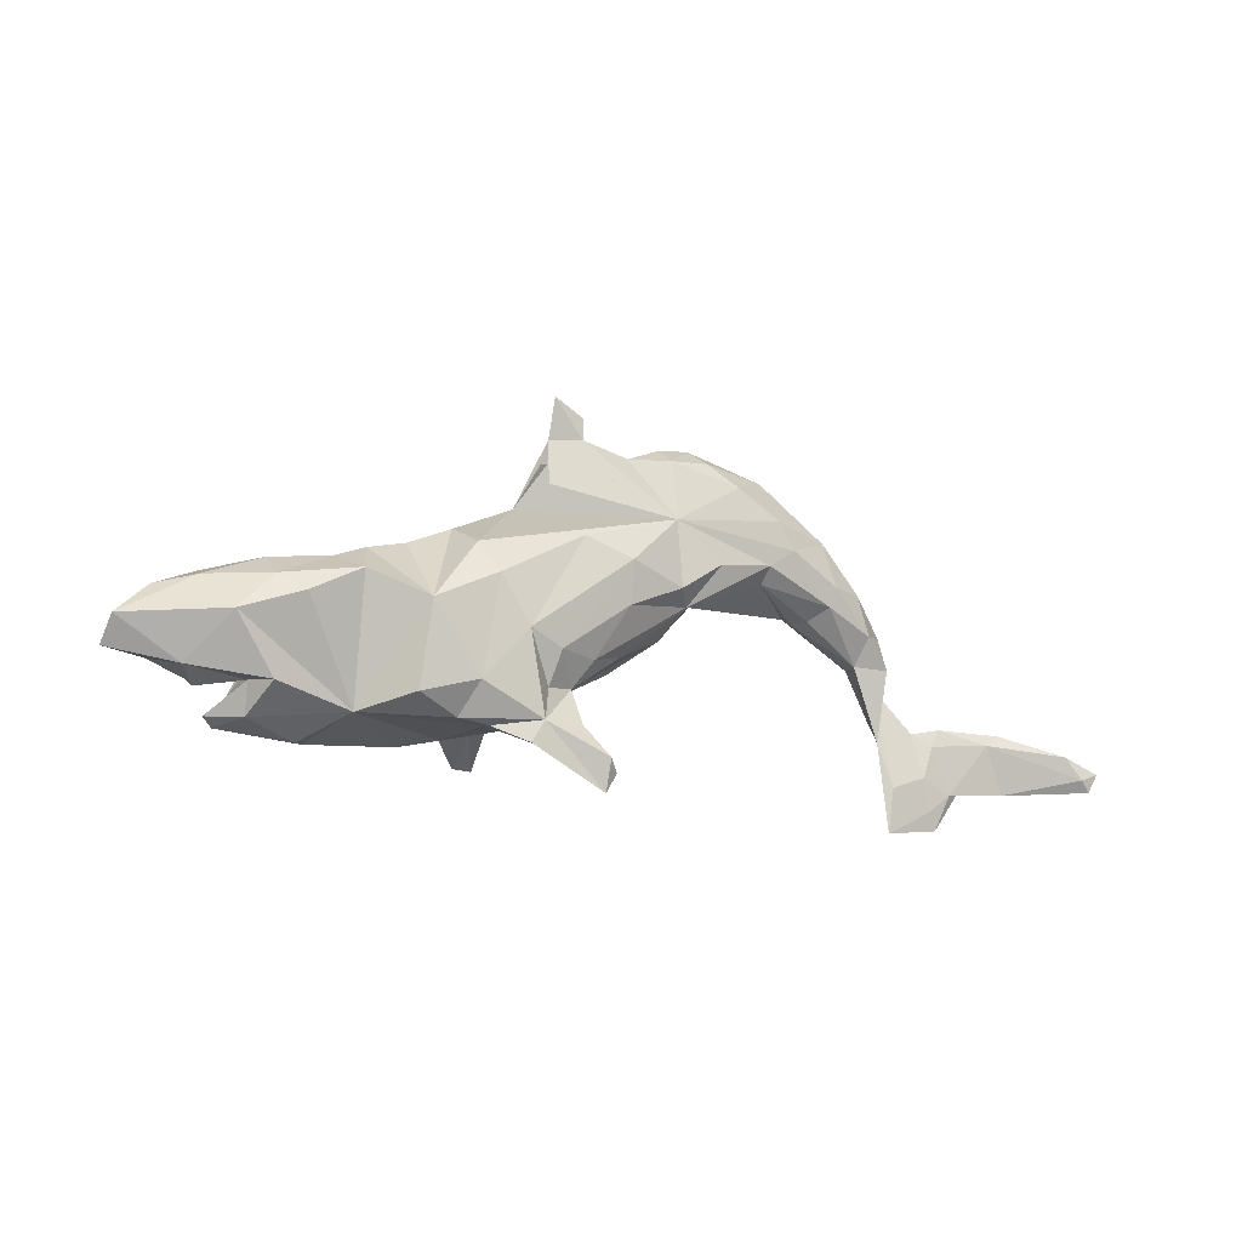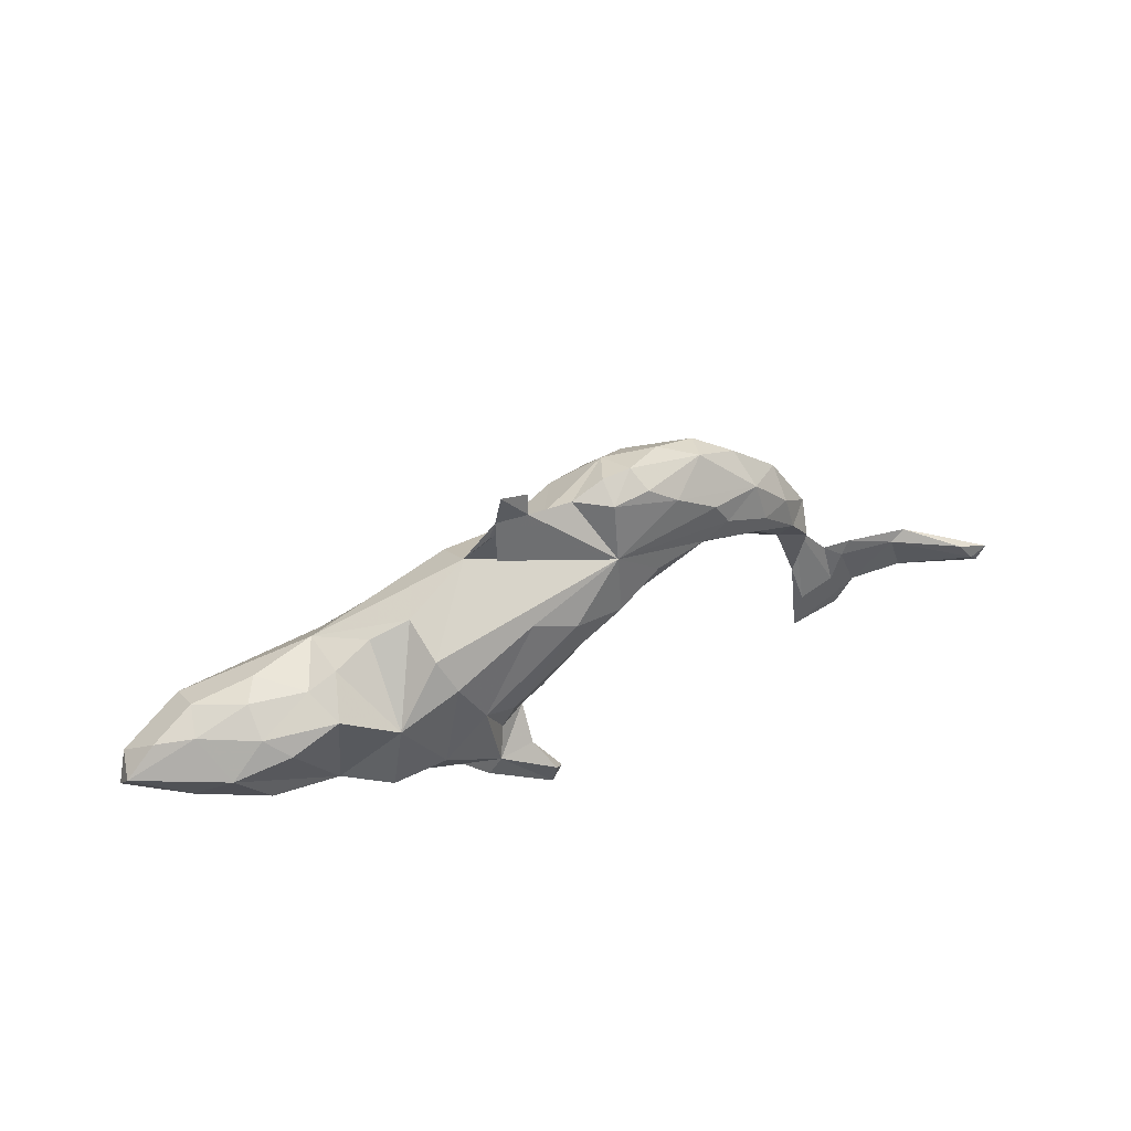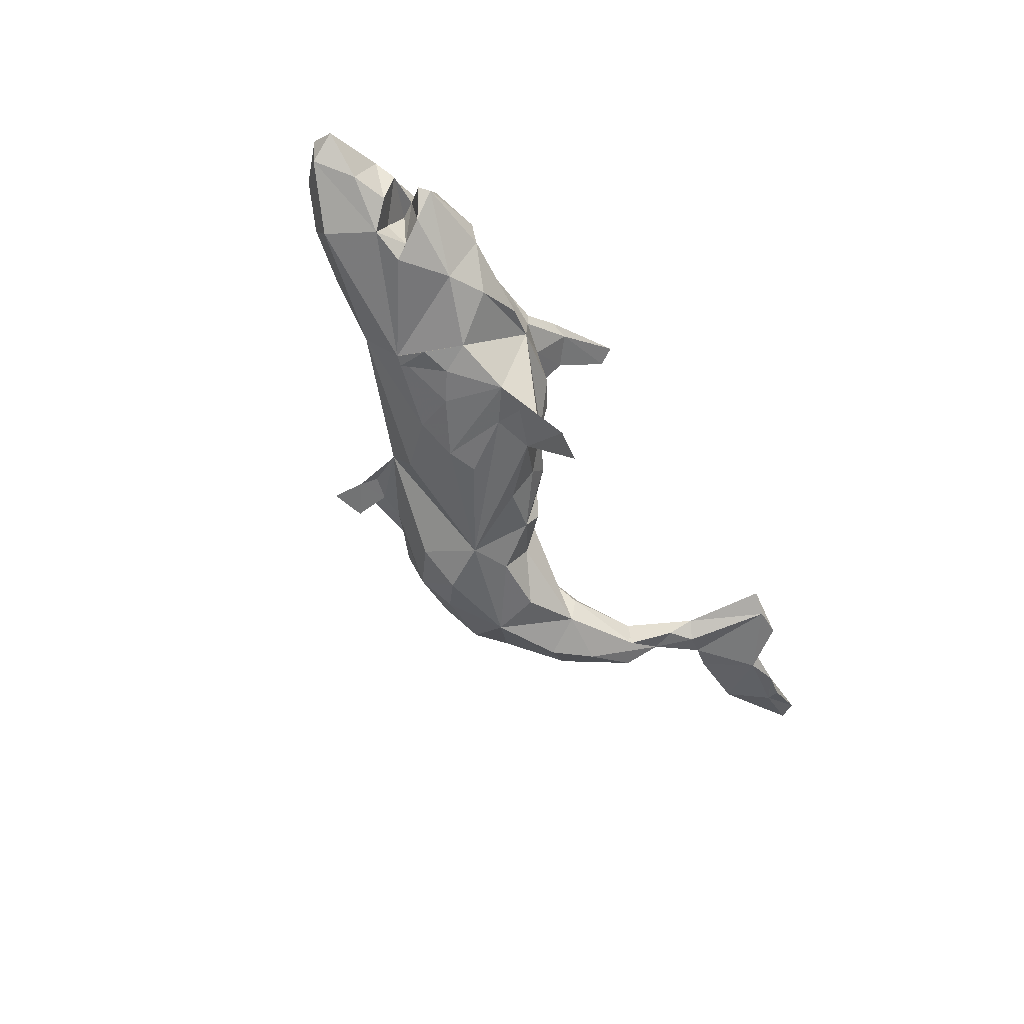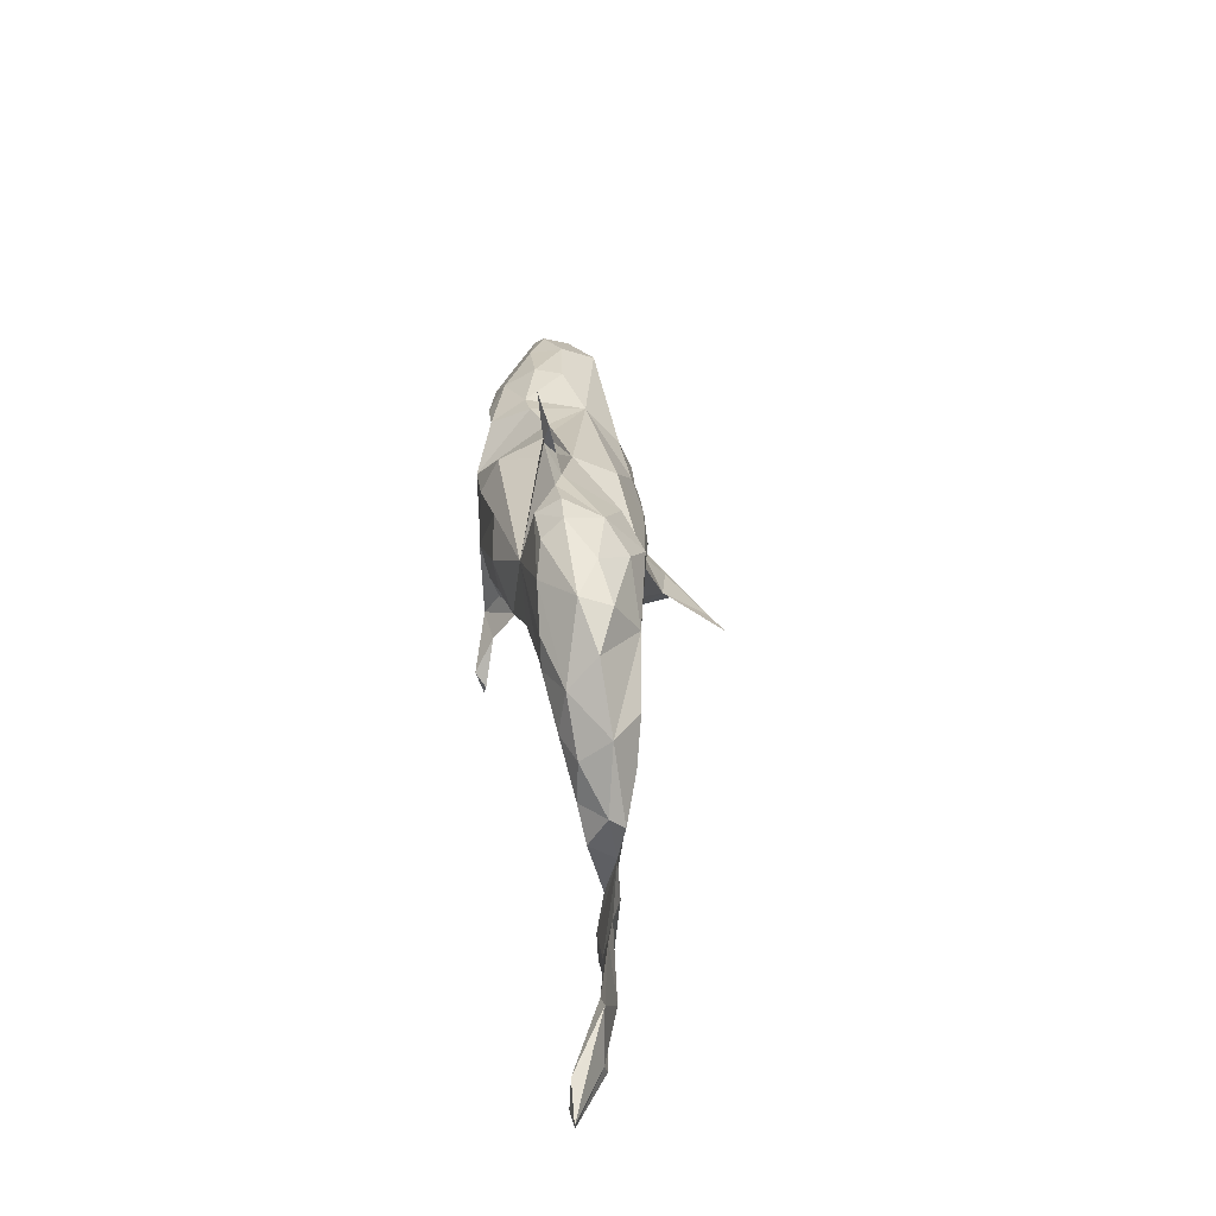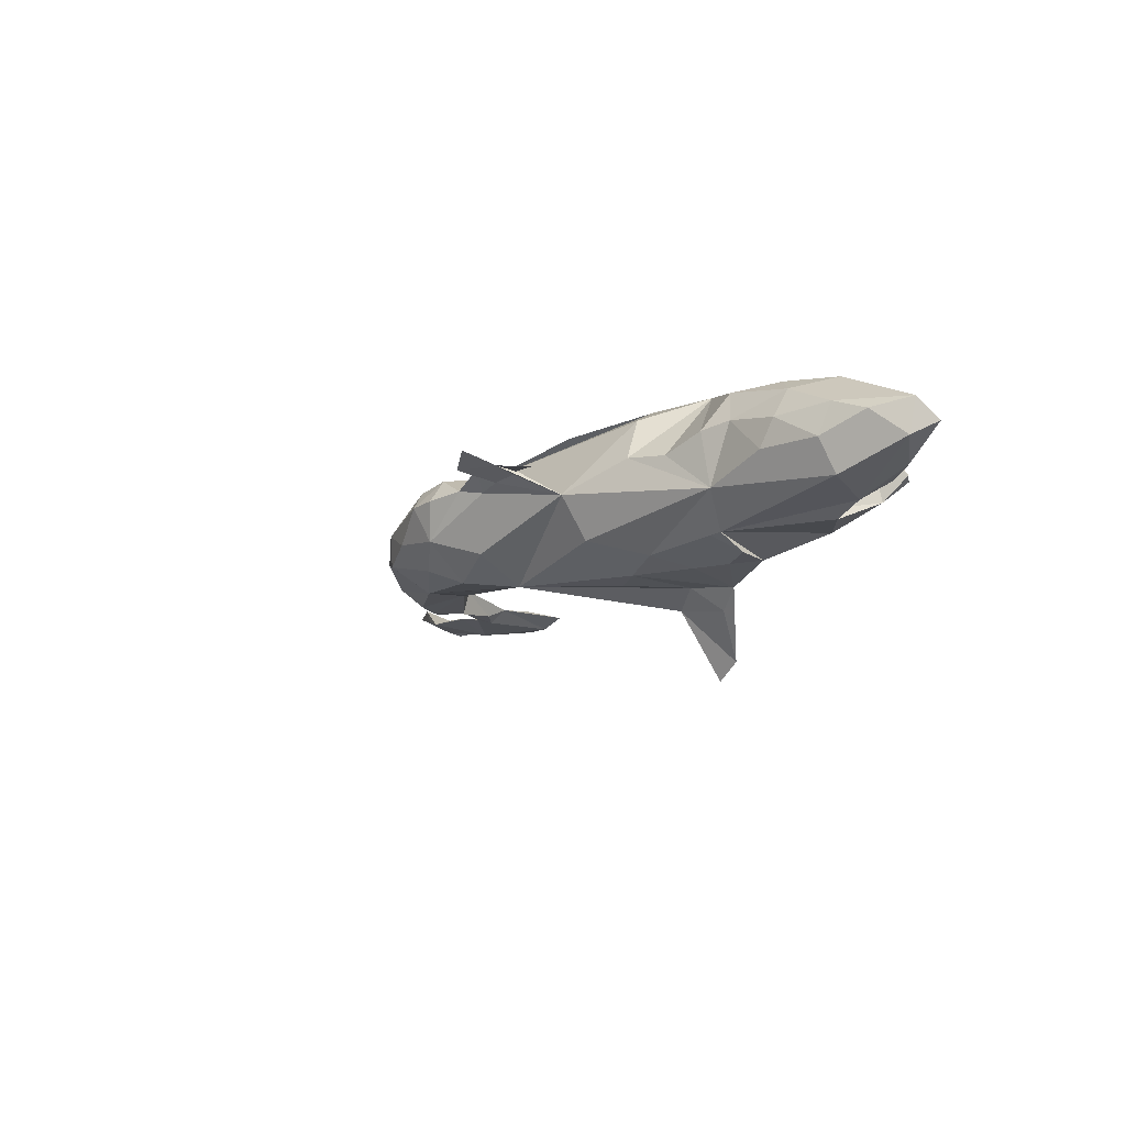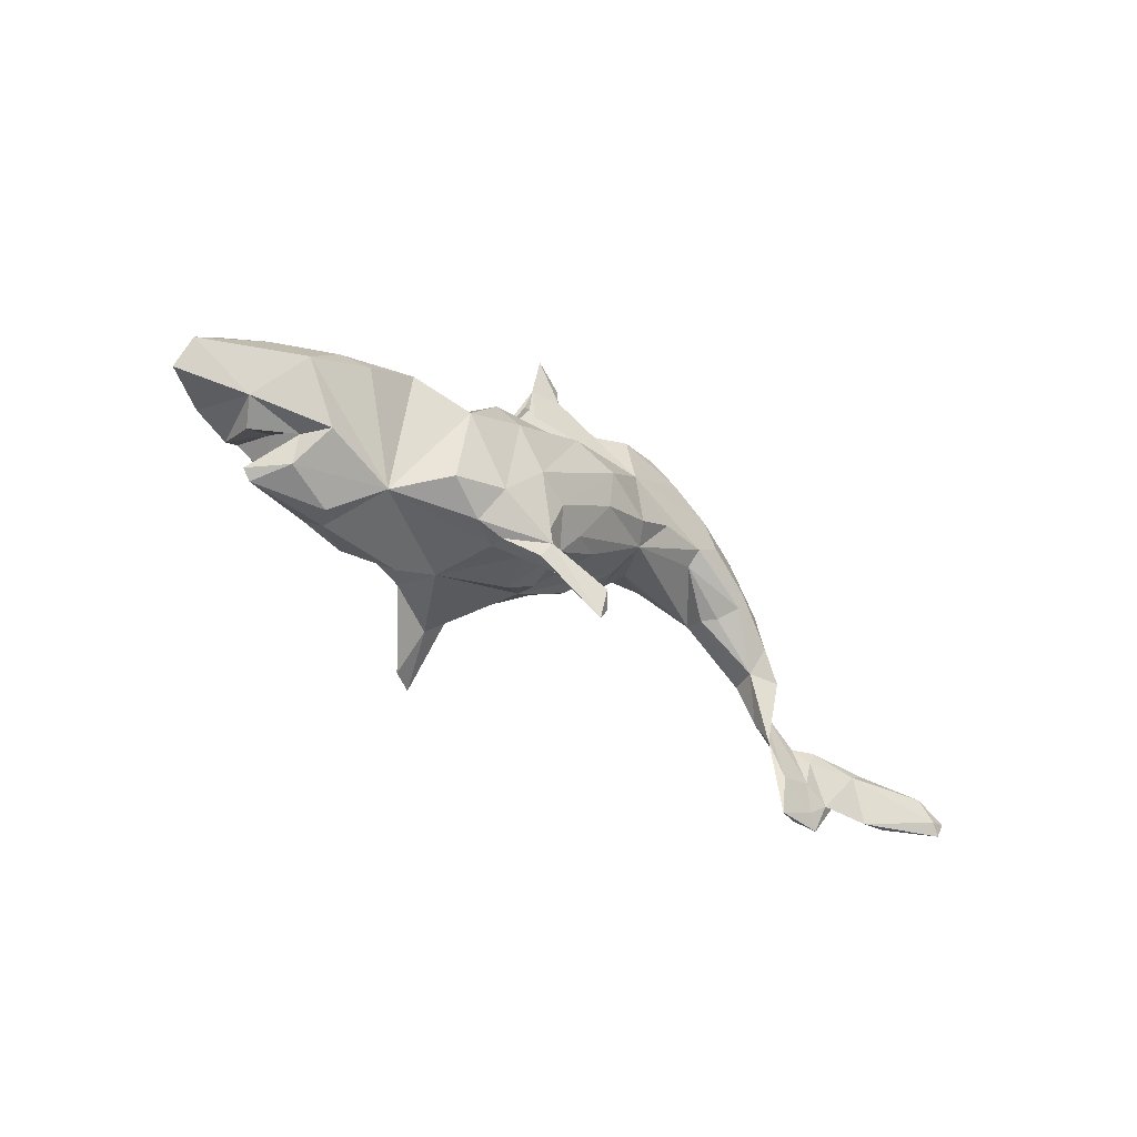
<metadata>
{"format":"obj","ext":"obj","renderer":"f3d","projection":"perspective","resolution":1024,"background":"white","views":[{"elev":-10.5,"azim":-25.5,"up":"+Y"},{"elev":47.2,"azim":-25.3,"up":"+Y"},{"elev":-57.4,"azim":-60.0,"up":"+Z"},{"elev":43.0,"azim":85.4,"up":"+Y"},{"elev":-17.1,"azim":-125.9,"up":"+Z"},{"elev":-40.1,"azim":-42.6,"up":"+Y"}]}
</metadata>
<code>
v 0.8203 -0.1338 0.06513
v 0.7924 -0.161 0.05777
v 0.7675 -0.1282 0.05347
v 0.7352 -0.1569 0.009794
v 0.8222 -0.1513 0.05296
v 0.808 -0.1781 0.05154
v 0.7277 -0.178 0.004043
v 0.6852 -0.0965 0.004711
v 0.7329 -0.1146 0.02212
v 0.6618 -0.1119 0.009056
v 0.6321 -0.1713 -0.01584
v 0.6038 -0.1854 -0.004602
v 0.6891 -0.1828 0.001758
v 0.5763 -0.1162 -0.004914
v 0.5891 -0.09146 -0.007082
v 0.5488 -0.09859 -0.01623
v 0.495 0.03619 -0.0152
v 0.441 0.1244 -0.02579
v 0.4411 0.08915 0.01977
v 0.4961 0.01915 -0.0377
v 0.4964 -0.03928 -0.02645
v 0.4916 -0.0148 0.01289
v 0.5346 -0.2368 -0.01527
v 0.3784 0.1563 0.03031
v 0.5123 -0.104 -0.0295
v 0.4569 0.03004 0.02312
v 0.3931 0.09269 0.04199
v 0.5603 -0.1624 -0.001996
v 0.446 -0.009648 -0.00177
v 0.3018 0.2279 -0.03776
v 0.4873 -0.116 -0.009793
v 0.2904 0.2384 0.008336
v 0.3609 0.1978 -0.01474
v 0.4378 0.06299 -0.05613
v 0.4799 -0.07695 -0.02911
v 0.3532 0.05827 -0.04428
v 0.4562 -0.009315 -0.04178
v 0.5819 -0.2373 -0.01088
v 0.2305 0.2159 0.0577
v 0.5675 -0.2122 -0.004606
v 0.5052 -0.1796 0.001988
v 0.3869 0.1166 -0.06618
v 0.3622 0.04652 0.01196
v 0.3448 0.04526 -0.007098
v 0.2943 0.1744 0.05855
v 0.3841 0.06483 0.03837
v 0.4981 -0.2444 -0.000783
v 0.2865 0.1671 -0.07449
v 0.2348 0.2512 -0.02245
v 0.2782 0.1105 0.05863
v 0.3173 0.1352 0.05846
v 0.153 0.2504 -0.03753
v 0.2747 0.08738 0.03762
v 0.2688 0.09554 -0.06859
v 0.1264 0.1571 0.07613
v 0.1716 0.2694 0.01771
v 0.2016 0.2218 -0.06775
v 0.1482 0.0415 0.05797
v 0.1861 0.2465 0.0495
v 0.1292 0.2432 0.05492
v 0.1549 0.1875 -0.09242
v 0.1969 0.06251 -0.02355
v 0.1281 0.2667 0.01835
v 0.1956 0.1021 0.07232
v 0.1277 0.0612 0.08816
v 0.1738 0.09081 -0.08034
v 0.08494 0.2021 -0.06582
v 0.03722 0.2312 0.01267
v 0.07751 0.2475 0.02344
v 0.009037 0.2956 0.02705
v -0.003808 0.2353 0.0168
v 0.1458 0.01016 -0.02036
v 0.108 0.1148 -0.09732
v 0.04408 0.08833 0.1127
v 0.005149 0.2634 0.03436
v -0.04223 0.2602 0.02712
v 0.1258 0.02241 -0.06478
v -0.03802 0.3178 0.03965
v 0.1243 -0.000792 0.0224
v 0.06599 -0.04521 -0.02255
v -0.0779 0.1684 -0.009552
v -0.05072 0.2264 0.02148
v -0.04613 0.1968 0.03899
v 0.04691 0.004307 -0.09385
v -0.0875 0.0457 -0.1142
v 0.04296 0.02829 0.105
v 0.03905 -0.03927 -0.06178
v -0.04911 -0.0786 -0.1401
v -0.02281 0.1154 0.1065
v -0.05901 -0.03855 0.1164
v -0.08311 0.1282 -0.07443
v 0.04821 -0.03413 0.06279
v -0.01066 -0.0829 -0.03135
v -0.1474 0.05305 0.1231
v -0.001979 -0.04588 0.08915
v -0.03042 -0.08471 0.0785
v -0.008988 -0.1088 0.1103
v -0.0873 -0.1334 0.1266
v 0.01055 -0.1972 0.1309
v -0.04216 0.02707 -0.1158
v -0.02061 -0.1022 0.01412
v -0.1087 -0.01612 0.1289
v -0.07998 -0.117 -0.1567
v -0.004154 -0.179 0.1459
v -0.03078 -0.1355 0.1164
v -0.1791 0.1241 0.02749
v -0.3058 0.07618 -0.04419
v -0.006556 -0.2237 0.1344
v -0.1683 0.0963 0.09495
v -0.1015 -0.0547 -0.1192
v -0.0732 -0.08833 0.1033
v -0.04265 -0.1597 -0.2379
v -0.02783 -0.2341 0.1217
v -0.1504 0.06187 -0.1016
v -0.07594 -0.1699 0.1164
v -0.06588 -0.1277 0.0101
v -0.1728 -0.1478 -0.01847
v -0.08114 -0.1593 -0.2146
v -0.1744 -0.08714 0.1274
v -0.2752 0.03261 -0.09281
v -0.1764 0.000557 -0.1167
v -0.0926 -0.1247 0.07232
v -0.1489 -0.1379 0.07165
v -0.1189 -0.1043 -0.1511
v -0.157 -0.0925 -0.1249
v -0.2384 0.1015 0.019
v -0.2397 0.01254 0.1271
v -0.1051 -0.163 0.1233
v -0.222 -0.02872 -0.1162
v -0.1506 -0.1408 0.09529
v -0.2993 0.0861 0.04074
v -0.3206 0.04722 0.1005
v -0.2458 -0.07338 -0.1086
v -0.2542 -0.1067 0.1195
v -0.2584 0.03623 -0.09466
v -0.2681 -0.01485 -0.1124
v -0.3178 -0.1289 0.05718
v -0.1944 -0.1335 0.09583
v -0.4047 0.07039 -0.01495
v -0.2265 -0.1575 -0.03827
v -0.344 0.07014 0.04636
v -0.4271 0.03541 0.07518
v -0.2953 -0.14 -0.07425
v -0.4278 0.06425 0.02657
v -0.3517 -0.1109 -0.08713
v -0.4342 -0.07267 0.02043
v -0.3937 0.0122 0.1024
v -0.4463 -0.09354 0.03087
v -0.4181 -0.0582 -0.09472
v -0.4984 0.04964 -0.02002
v -0.3757 -0.1648 0.0022
v -0.5043 0.02447 -0.07158
v -0.4284 -0.07744 -0.07459
v -0.4523 -0.113 -0.06915
v -0.5108 0.03492 0.03039
v -0.3574 -0.1623 -0.02811
v -0.48 -0.01507 0.08782
v -0.4248 -0.09697 0.07246
v -0.4707 -0.05024 -0.08219
v -0.4528 -0.05599 -0.03037
v -0.5659 0.02224 0.0054
v -0.4458 -0.1385 0.0198
v -0.4718 -0.147 -0.03722
v -0.5306 -0.07884 0.03283
v -0.4849 -0.1328 -0.03394
v -0.6026 -0.01586 -0.03556
v -0.555 -0.06156 -0.0531
v -0.5035 -0.0833 -0.05728
v -0.5076 -0.1007 -0.001103
v -0.6141 -0.01924 0.01736
v -0.6213 -0.05647 -0.0119
f 58 50 64
f 55 64 50
f 65 58 64
f 53 50 58
f 122 116 96
f 101 96 116
f 105 122 96
f 117 116 122
f 24 27 19
f 26 19 27
f 18 24 19
f 51 27 24
f 53 46 50
f 51 50 46
f 43 46 53
f 29 26 46
f 27 46 26
f 43 29 46
f 22 26 29
f 17 26 22
f 31 22 29
f 25 21 16
f 28 16 21
f 90 95 86
f 58 86 95
f 74 90 86
f 96 95 90
f 111 96 90
f 102 111 90
f 98 96 111
f 119 134 138
f 137 138 134
f 123 138 137
f 127 137 134
f 86 58 65
f 79 58 92
f 95 92 58
f 93 79 92
f 72 58 79
f 96 92 95
f 93 92 96
f 98 105 96
f 102 98 111
f 115 122 105
f 99 115 105
f 123 122 115
f 130 123 115
f 117 122 123
f 128 130 115
f 138 123 130
f 130 98 138
f 119 138 98
f 128 98 130
f 117 123 137
f 17 19 26
f 45 51 24
f 46 27 51
f 55 50 51
f 21 22 31
f 35 31 29
f 41 21 31
f 17 22 21
f 11 15 8
f 10 8 15
f 4 11 8
f 16 15 11
f 14 10 15
f 16 14 15
f 12 10 14
f 28 14 16
f 12 14 28
f 41 28 21
f 40 28 41
f 47 41 31
f 125 118 103
f 112 103 118
f 117 125 103
f 124 118 125
f 88 118 124
f 110 88 124
f 118 88 112
f 103 112 88
f 23 38 47
f 40 47 38
f 23 47 31
f 115 99 108
f 104 108 99
f 128 115 108
f 153 148 146
f 169 146 148
f 98 128 108
f 104 99 105
f 98 104 105
f 108 104 98
f 149 154 153
f 148 153 154
f 159 149 153
f 145 154 149
f 160 159 153
f 168 159 160
f 146 160 153
f 120 149 159
f 149 120 145
f 133 145 120
f 133 120 136
f 135 136 120
f 129 136 135
f 120 129 135
f 133 136 129
f 121 129 120
f 114 121 120
f 125 129 121
f 85 121 114
f 107 114 120
f 91 114 107
f 85 114 91
f 81 91 107
f 73 85 91
f 81 73 91
f 67 73 81
f 106 81 107
f 67 52 61
f 57 61 52
f 73 67 61
f 68 52 67
f 48 73 61
f 93 103 88
f 93 117 103
f 150 144 139
f 141 139 144
f 152 150 139
f 155 144 150
f 107 152 139
f 155 150 161
f 166 161 150
f 170 155 161
f 152 166 150
f 170 161 166
f 171 170 166
f 167 171 166
f 171 164 170
f 157 170 164
f 167 164 171
f 126 107 131
f 141 131 107
f 141 107 139
f 168 164 167
f 159 167 166
f 69 52 68
f 81 68 67
f 126 106 107
f 127 106 126
f 152 107 120
f 167 159 168
f 169 168 160
f 164 168 169
f 148 164 169
f 49 57 52
f 48 61 57
f 152 120 159
f 159 166 152
f 133 125 117
f 110 124 125
f 85 110 125
f 73 88 110
f 87 93 88
f 100 73 110
f 84 88 73
f 87 88 84
f 145 133 143
f 117 143 133
f 156 145 143
f 140 143 117
f 129 125 133
f 85 125 121
f 100 110 85
f 85 73 100
f 165 154 163
f 145 163 154
f 162 165 163
f 55 75 83
f 76 83 75
f 68 71 75
f 70 75 71
f 69 68 75
f 81 71 68
f 3 8 10
f 157 155 170
f 142 155 157
f 144 155 142
f 141 144 142
f 81 76 82
f 71 82 76
f 70 76 78
f 75 78 76
f 70 78 75
f 70 71 76
f 81 82 71
f 9 8 3
f 2 3 10
f 2 5 3
f 9 3 5
f 4 9 5
f 6 4 5
f 4 8 9
f 13 2 10
f 12 13 10
f 6 2 13
f 2 6 5
f 7 4 6
f 23 16 11
f 7 6 13
f 13 4 7
f 23 25 16
f 40 41 47
f 116 117 93
f 80 93 87
f 48 42 36
f 34 36 42
f 156 143 140
f 137 156 140
f 40 38 12
f 11 12 38
f 28 40 12
f 38 23 11
f 12 11 13
f 4 13 11
f 25 23 31
f 74 86 65
f 55 74 65
f 55 65 64
f 45 55 51
f 39 55 45
f 119 127 134
f 24 39 45
f 60 55 39
f 162 137 158
f 157 158 137
f 89 94 102
f 119 102 94
f 74 89 102
f 90 74 102
f 55 94 89
f 55 89 74
f 157 137 147
f 132 147 137
f 127 132 137
f 142 147 132
f 131 132 127
f 60 56 63
f 52 63 56
f 69 60 63
f 59 56 60
f 59 32 56
f 49 56 32
f 39 32 59
f 162 151 137
f 156 137 151
f 163 151 162
f 109 81 106
f 109 106 127
f 131 127 126
f 141 132 131
f 142 132 141
f 157 147 142
f 39 59 60
f 69 55 60
f 52 69 63
f 75 55 69
f 76 55 83
f 81 55 76
f 109 94 55
f 81 109 55
f 127 94 109
f 164 158 157
f 148 158 164
f 24 32 39
f 148 162 158
f 165 162 148
f 32 24 33
f 18 33 24
f 30 32 33
f 36 53 58
f 62 36 58
f 44 53 36
f 72 62 58
f 54 36 62
f 35 25 31
f 156 151 163
f 32 30 49
f 57 49 30
f 48 30 33
f 154 165 148
f 160 146 169
f 56 49 52
f 36 21 37
f 35 37 21
f 44 36 37
f 34 21 36
f 20 21 34
f 18 20 34
f 17 21 20
f 29 44 37
f 42 18 34
f 48 18 42
f 17 20 18
f 101 116 93
f 96 101 93
f 77 80 87
f 79 93 80
f 79 80 77
f 84 77 87
f 72 79 77
f 48 36 54
f 137 140 117
f 62 72 77
f 66 62 77
f 66 54 62
f 48 33 18
f 119 94 127
f 98 102 119
f 57 30 48
f 145 156 163
f 66 48 54
f 21 25 35
f 37 35 29
f 43 44 29
f 53 44 43
f 18 19 17
f 73 77 84
f 66 77 73
f 73 48 66

</code>
